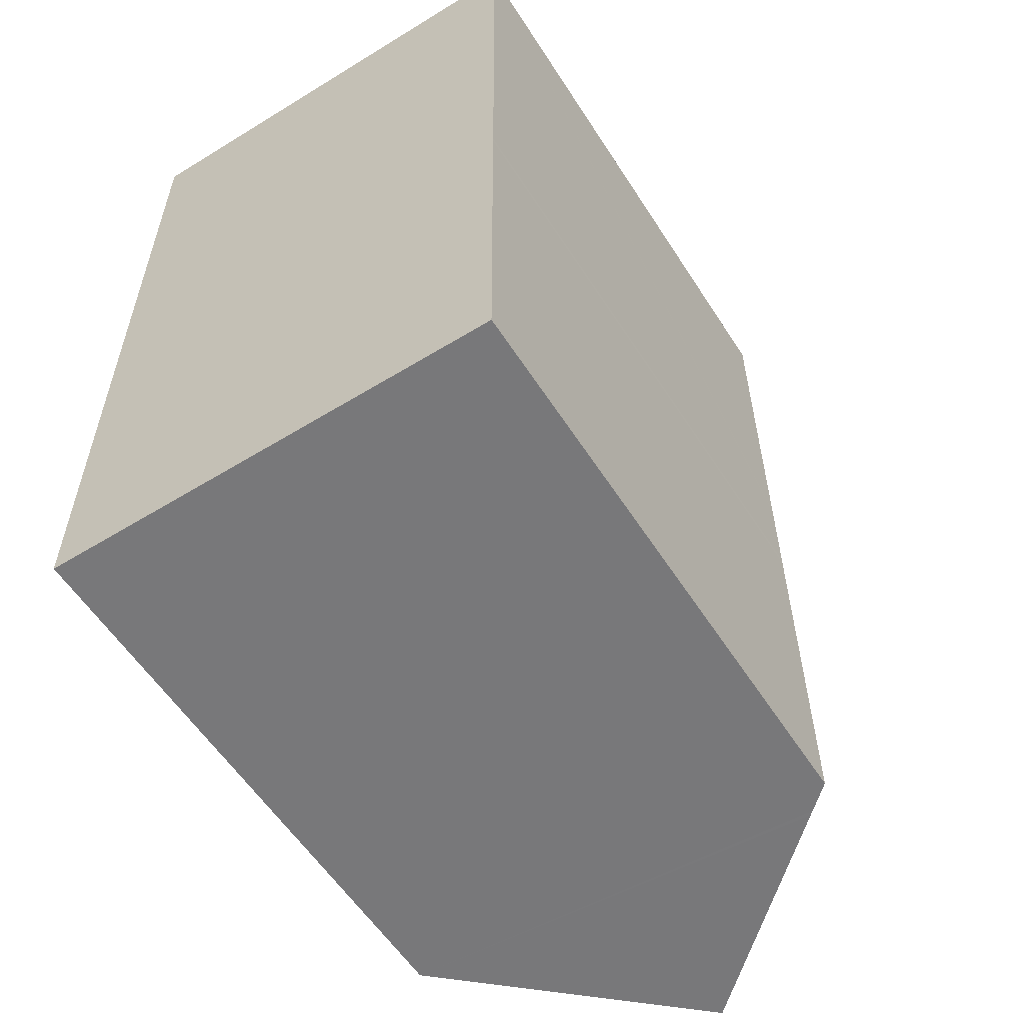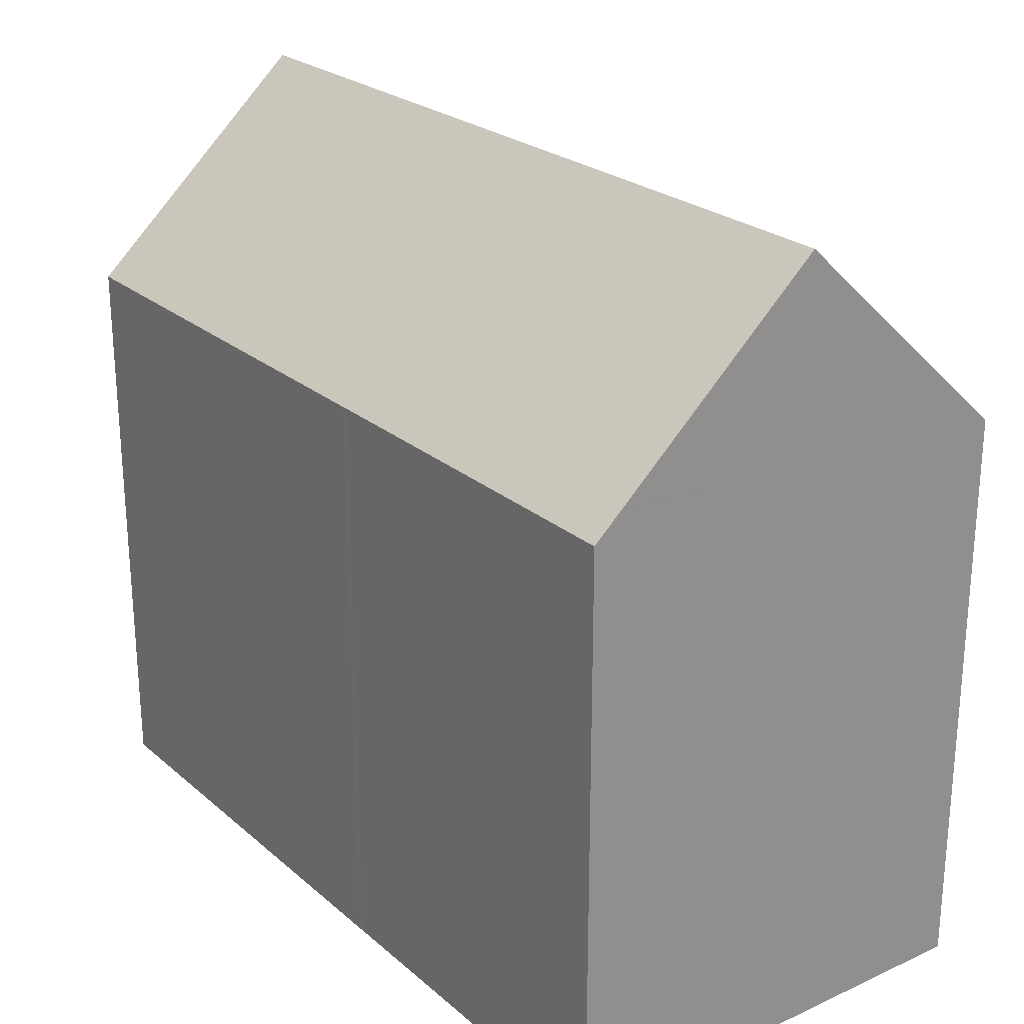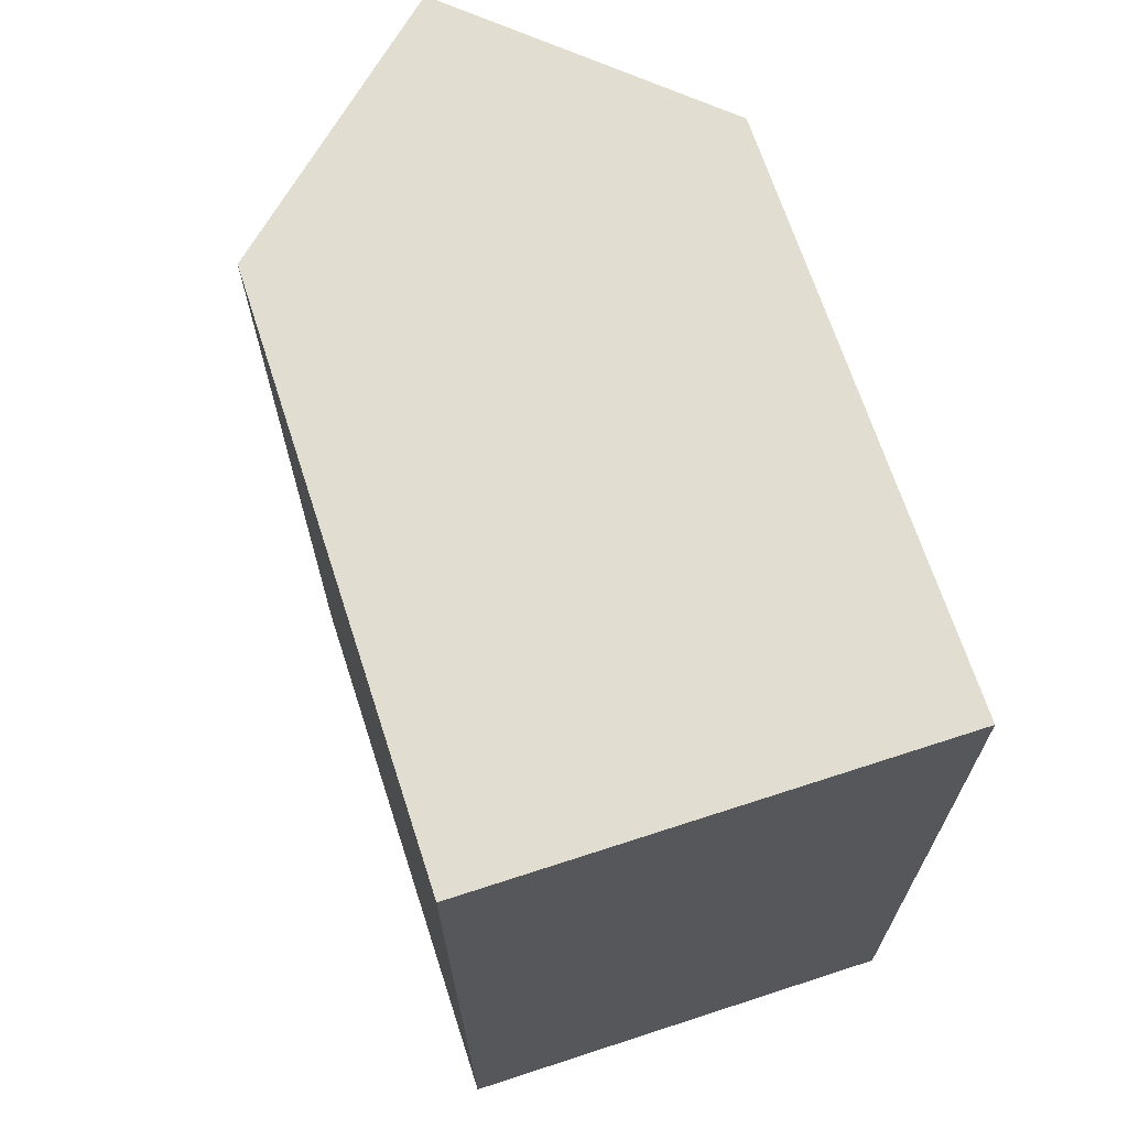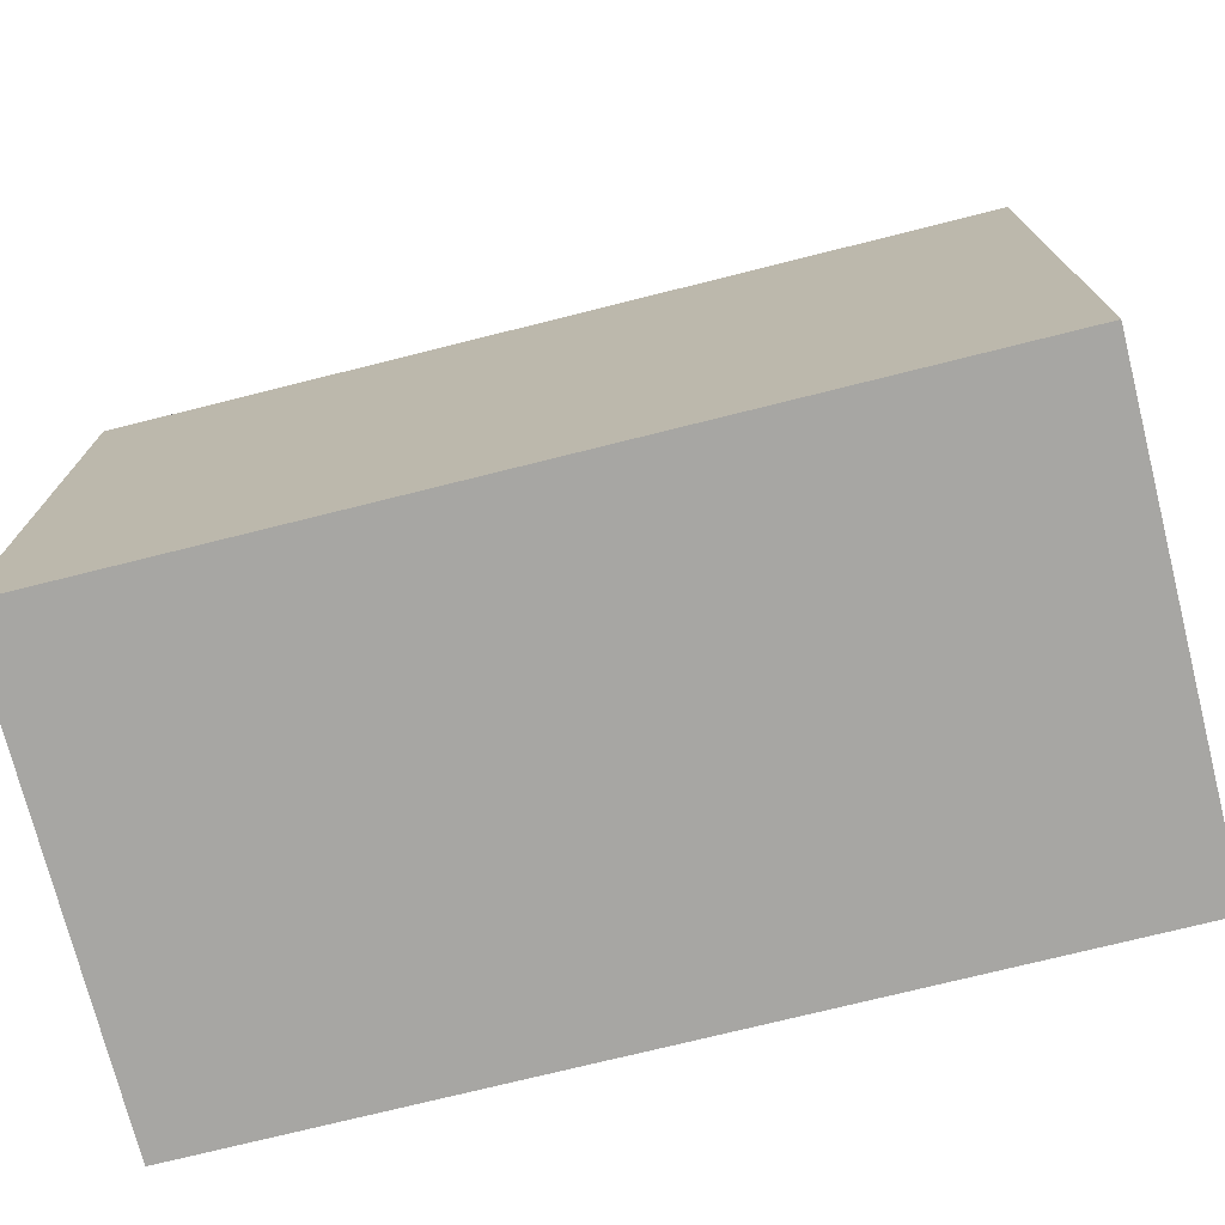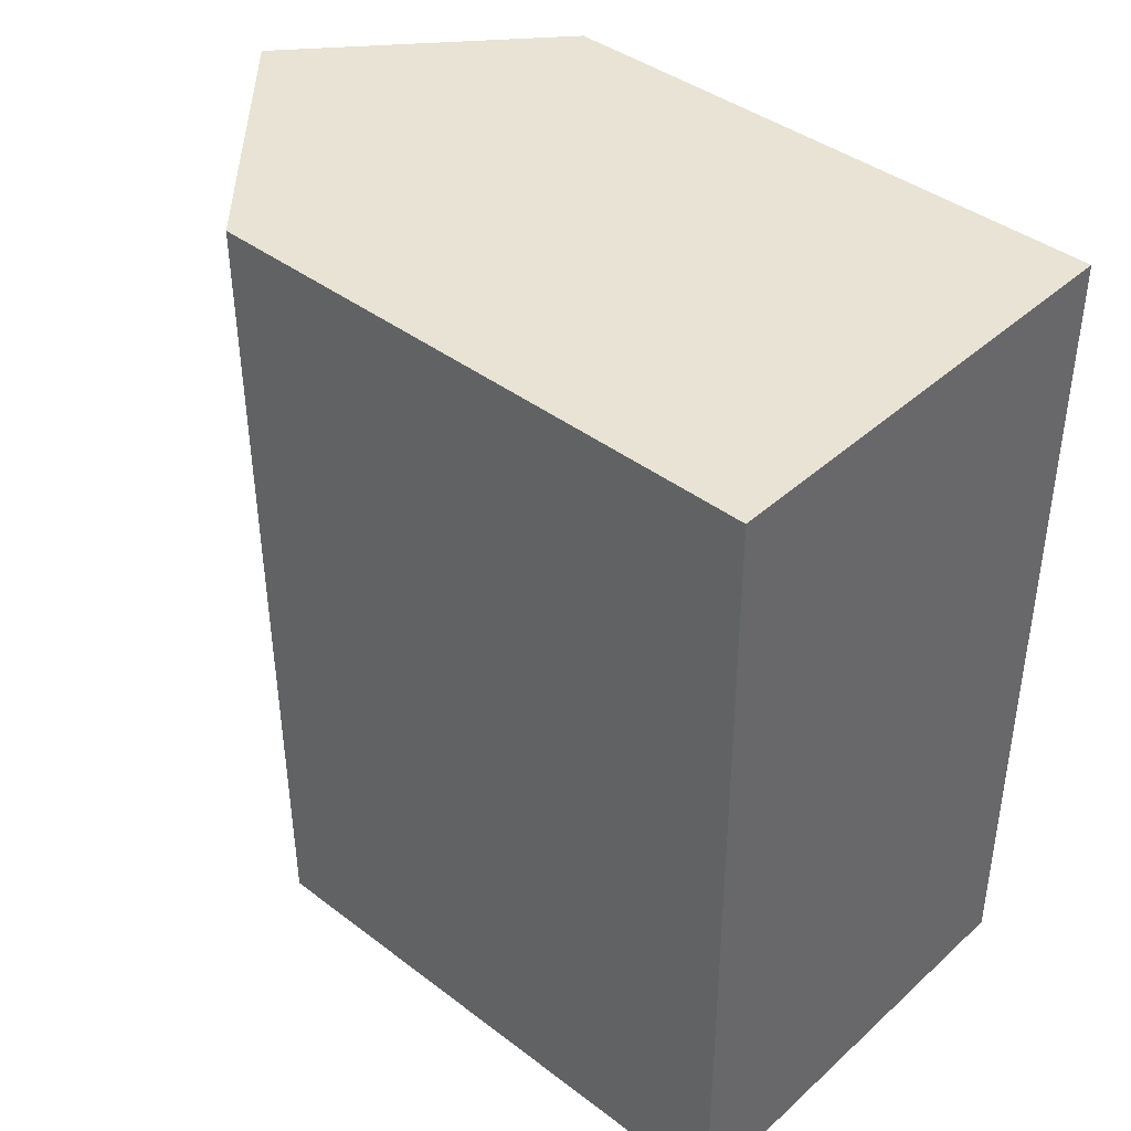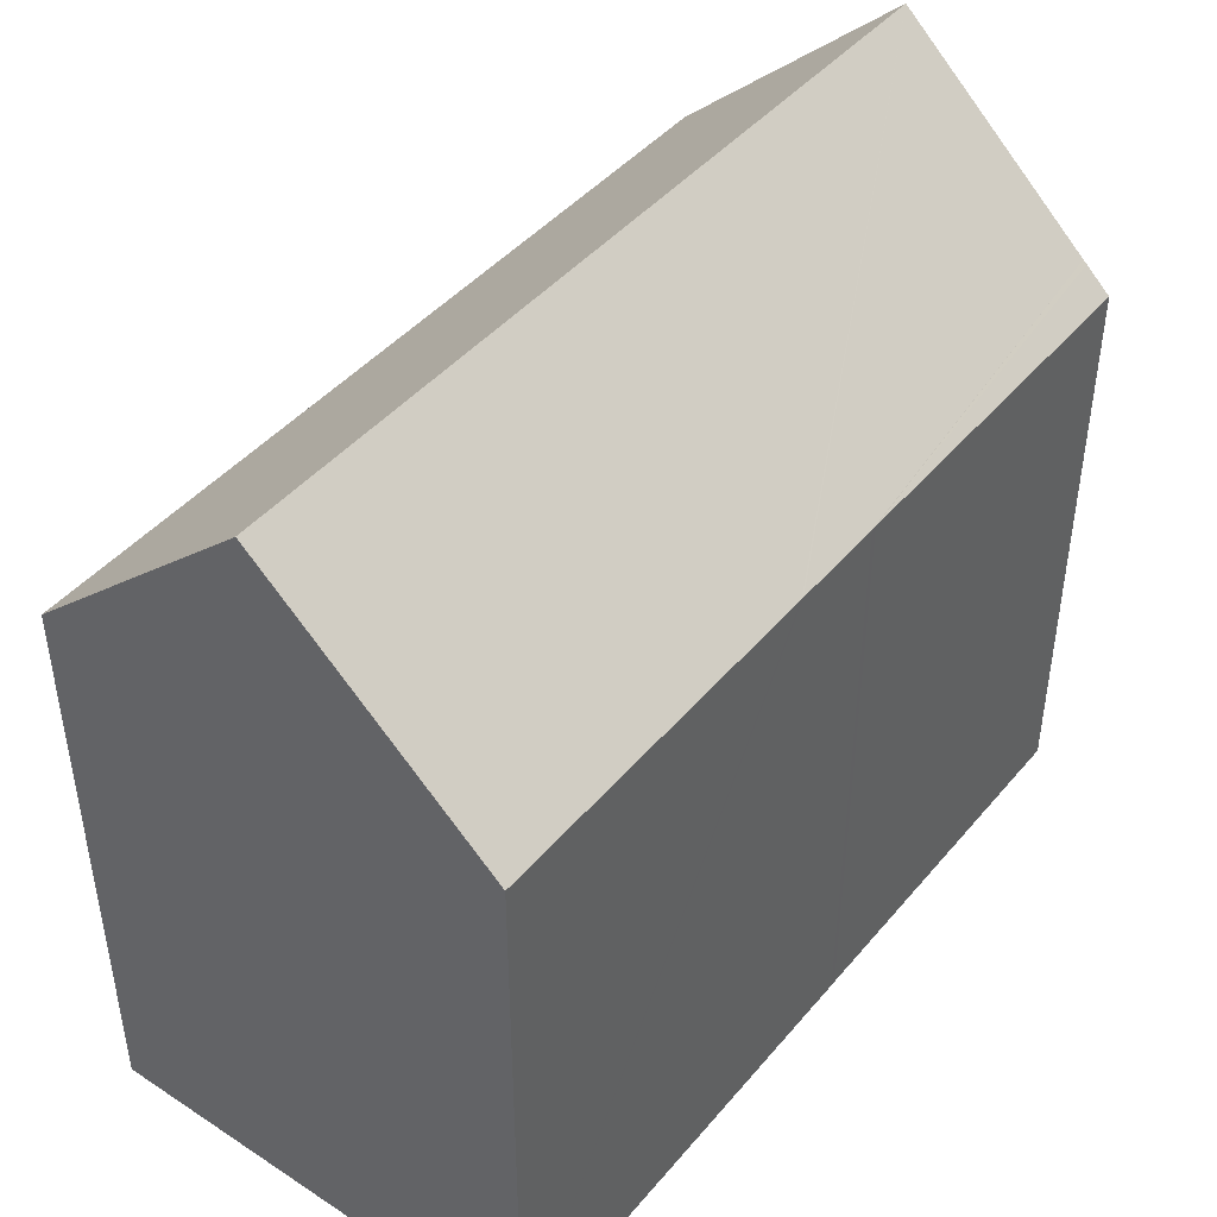
<metadata>
{"format":"obj","ext":"obj","renderer":"f3d","projection":"perspective","resolution":1024,"background":"white","views":[{"elev":-57.4,"azim":32.4,"up":"+Z"},{"elev":24.5,"azim":143.3,"up":"+Y"},{"elev":68.2,"azim":-18.0,"up":"+Z"},{"elev":-74.1,"azim":-76.2,"up":"+Y"},{"elev":41.0,"azim":-47.3,"up":"+Z"},{"elev":44.1,"azim":36.8,"up":"+Y"}]}
</metadata>
<code>
v  10.94 13.82 -11.18
v  10.37 14.38 -20.05
v  10.27 14.46 -20.05
v  10.98 13.82 -20.05
v  10.94 13.82 -11.06
v  0 13.82 8.462e-16
v  5.532 18.79 -20.07
v  0.088 13.82 -20.1
v  5.447 18.79 0.038
v  10.26 14.4 0.072
v  10.89 13.82 0.076
v  10.92 13.82 -7.454
v  10.93 13.82 -8.679
v  10.93 13.82 -8.751
v  10.89 -4.654e-18 0.076
v  10.26 -4.409e-18 0.072
v  0 0 0
v  5.447 -2.327e-18 0.038
v  10.94 6.77e-16 -11.06
v  10.92 4.564e-16 -7.454
v  10.93 5.314e-16 -8.679
v  10.93 5.358e-16 -8.751
v  10.94 6.847e-16 -11.18
v  10.94 13.82 -11.18
v  10.98 1.227e-15 -20.05
v  10.37 1.228e-15 -20.05
v  0.088 1.231e-15 -20.1
v  10.27 1.228e-15 -20.05
v  5.532 1.229e-15 -20.07
g defaultobject
f 1 2 3
f 2 1 4
f 3 5 1
f 6 7 8
f 7 6 9
f 10 7 9
f 7 10 11
f 7 11 12
f 7 12 13
f 7 13 14
f 7 14 5
f 7 5 3
f 6 10 9
f 10 6 11
f 11 6 15
f 15 6 16
f 16 6 17
f 16 17 18
f 15 12 11
f 12 15 13
f 13 15 14
f 14 15 5
f 5 15 19
f 19 15 20
f 19 20 21
f 19 21 22
f 5 23 24
f 23 5 19
f 23 4 24
f 4 23 25
f 3 8 7
f 8 3 2
f 8 2 4
f 8 4 25
f 8 25 26
f 8 26 27
f 27 26 28
f 27 28 29
f 27 6 8
f 6 27 17
f 29 17 27
f 17 29 28
f 17 28 26
f 17 26 25
f 17 25 23
f 17 23 19
f 17 19 22
f 17 22 21
f 17 21 20
f 17 20 18
f 18 20 15
f 18 15 16

</code>
